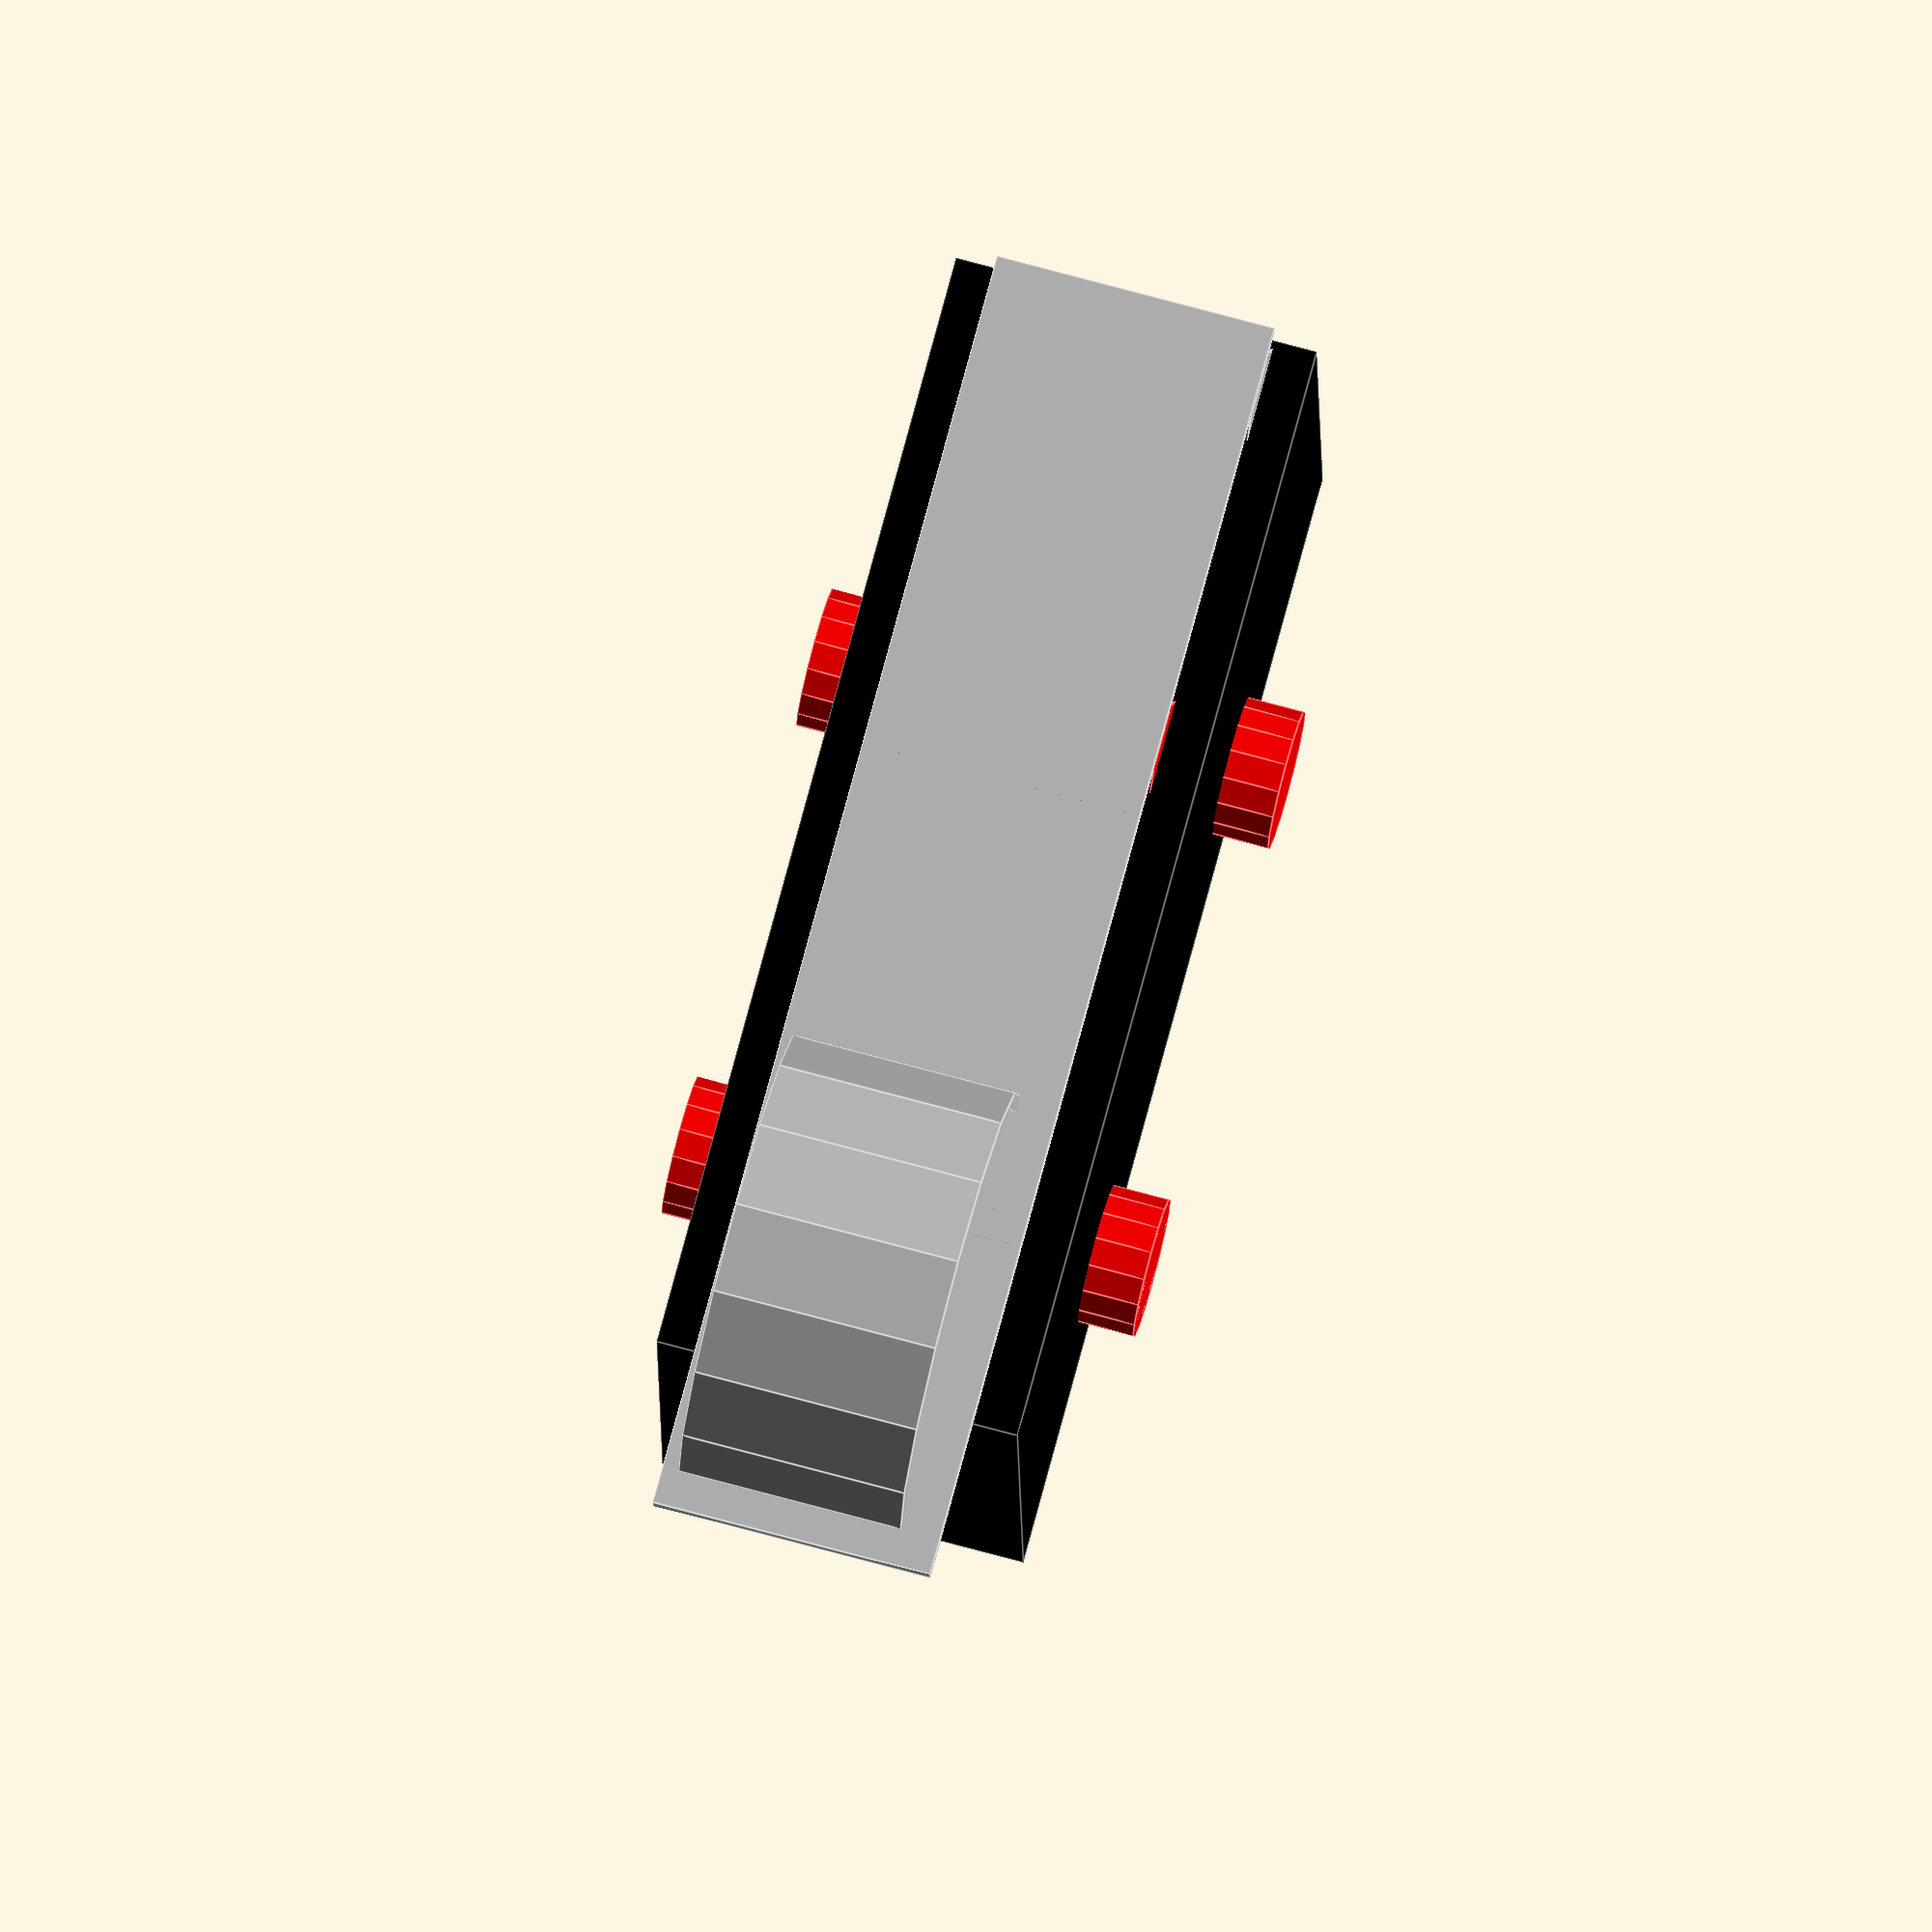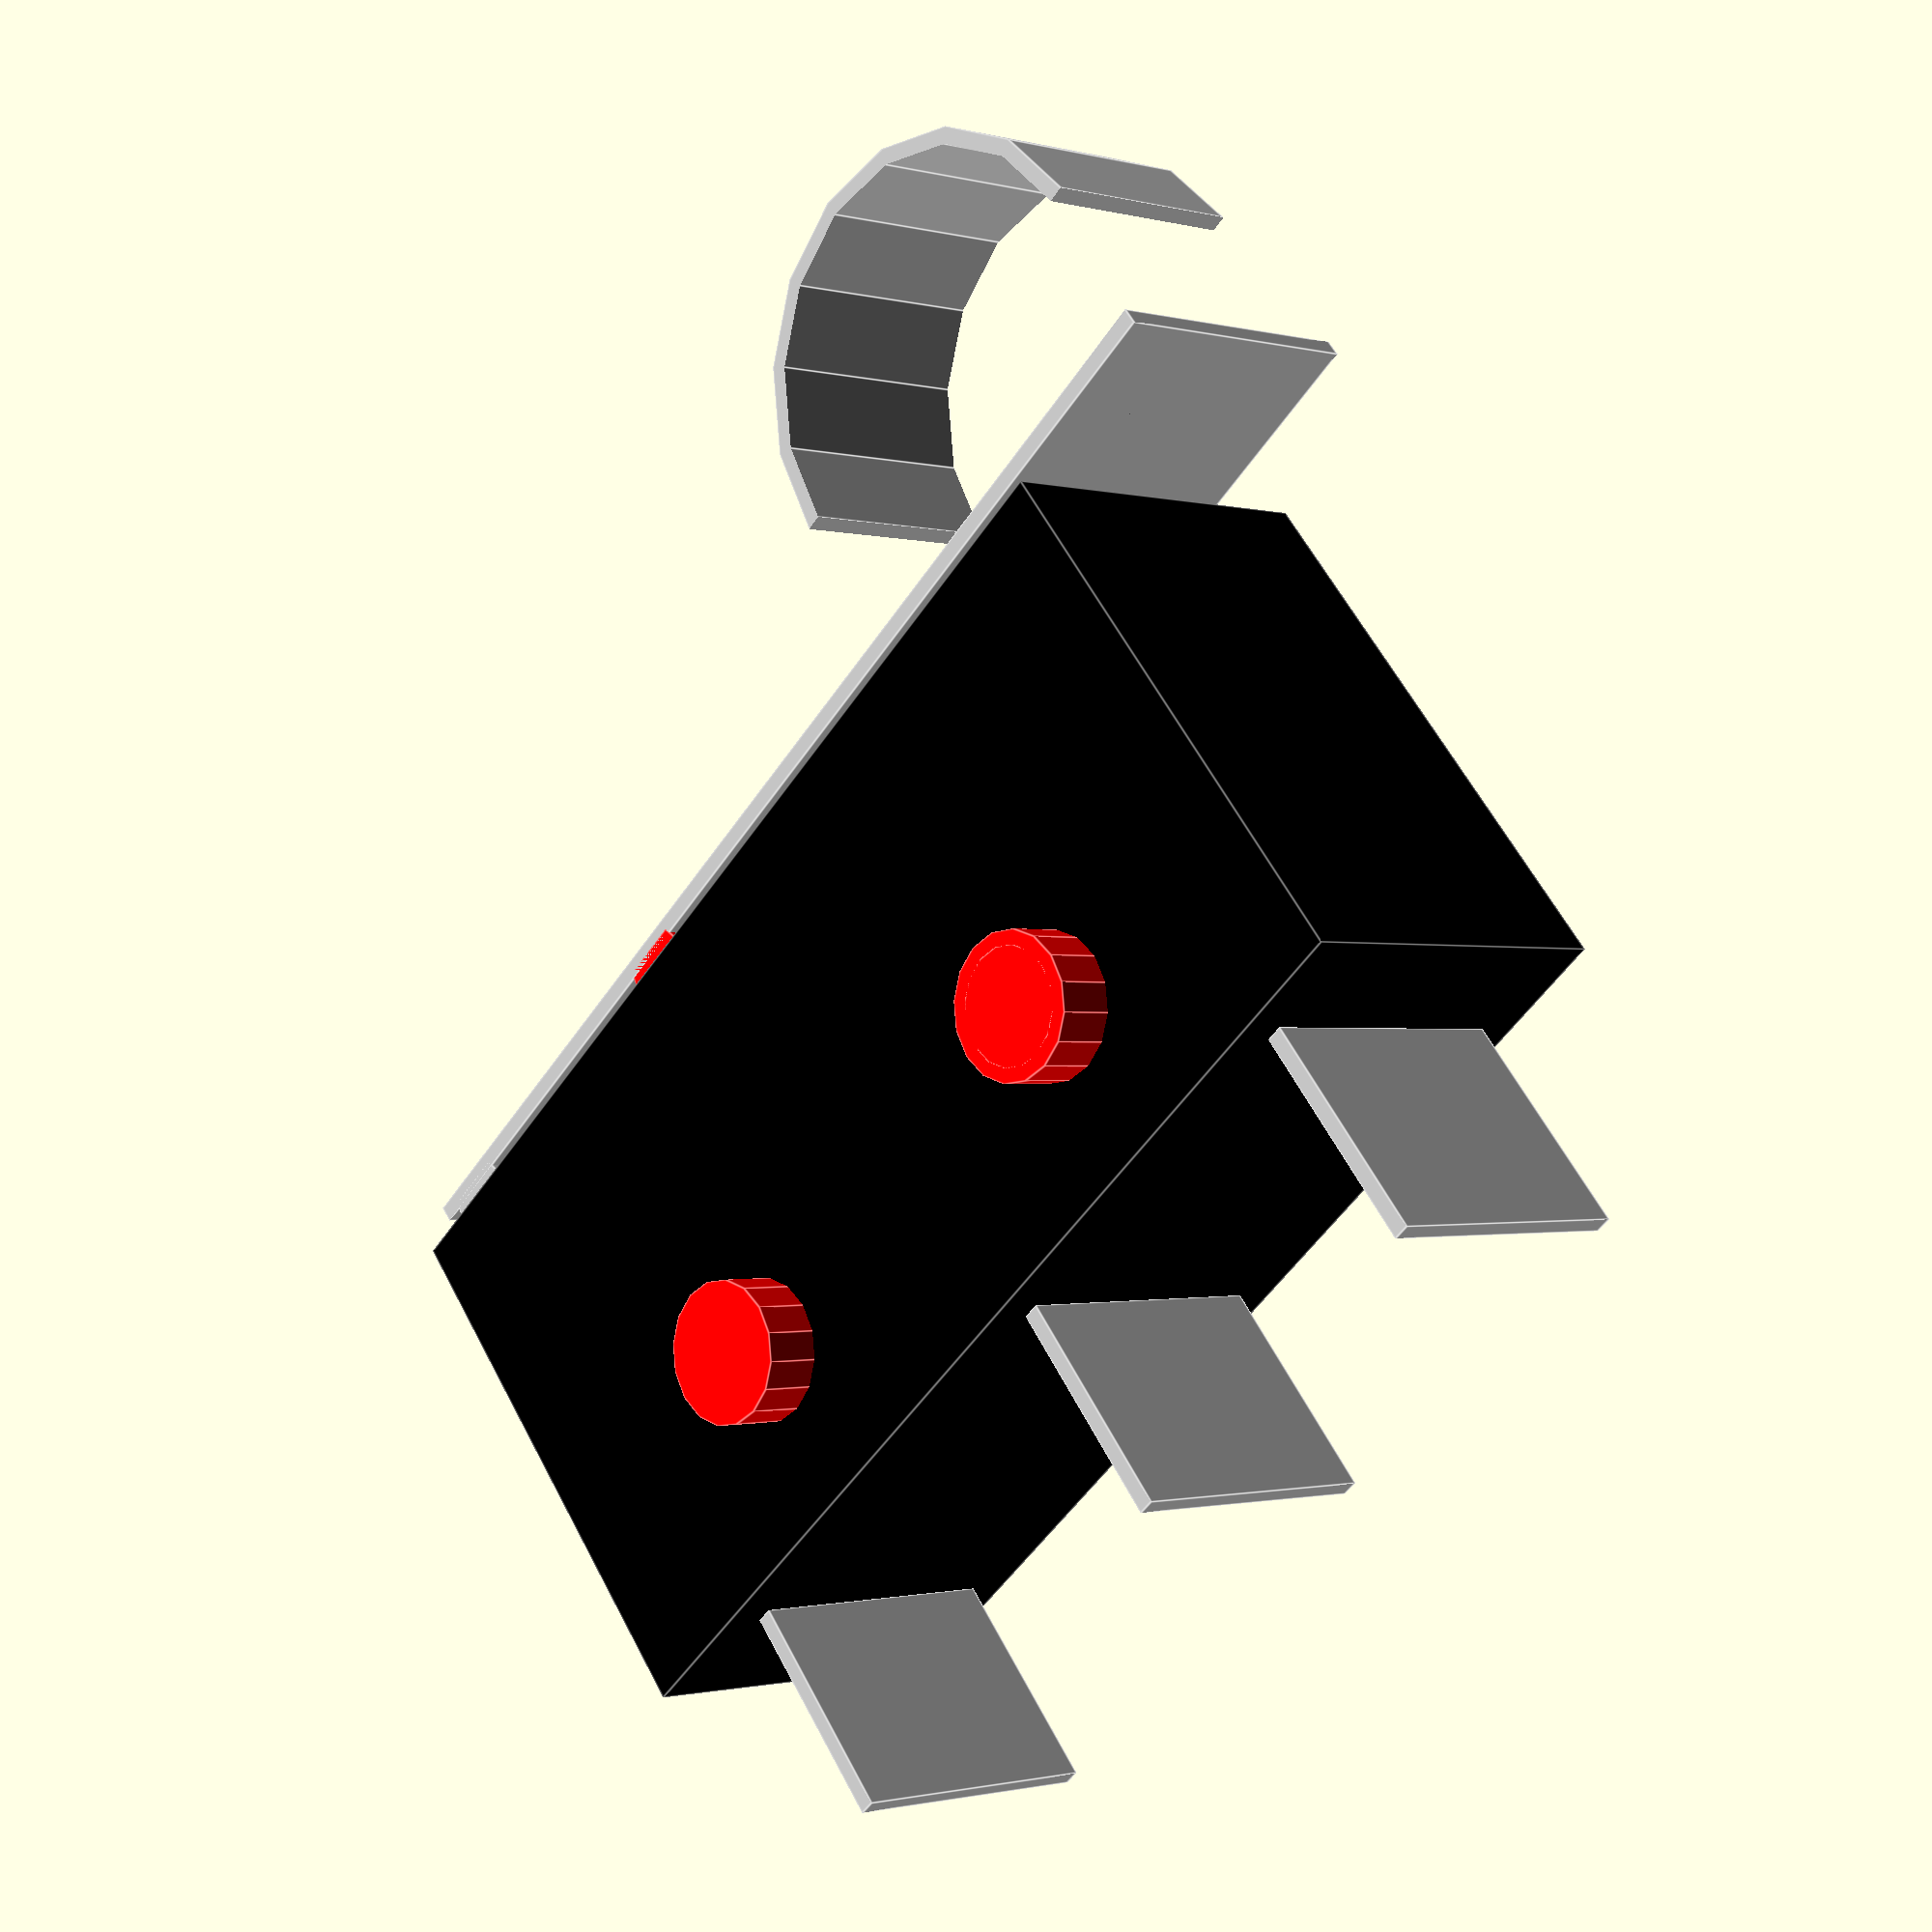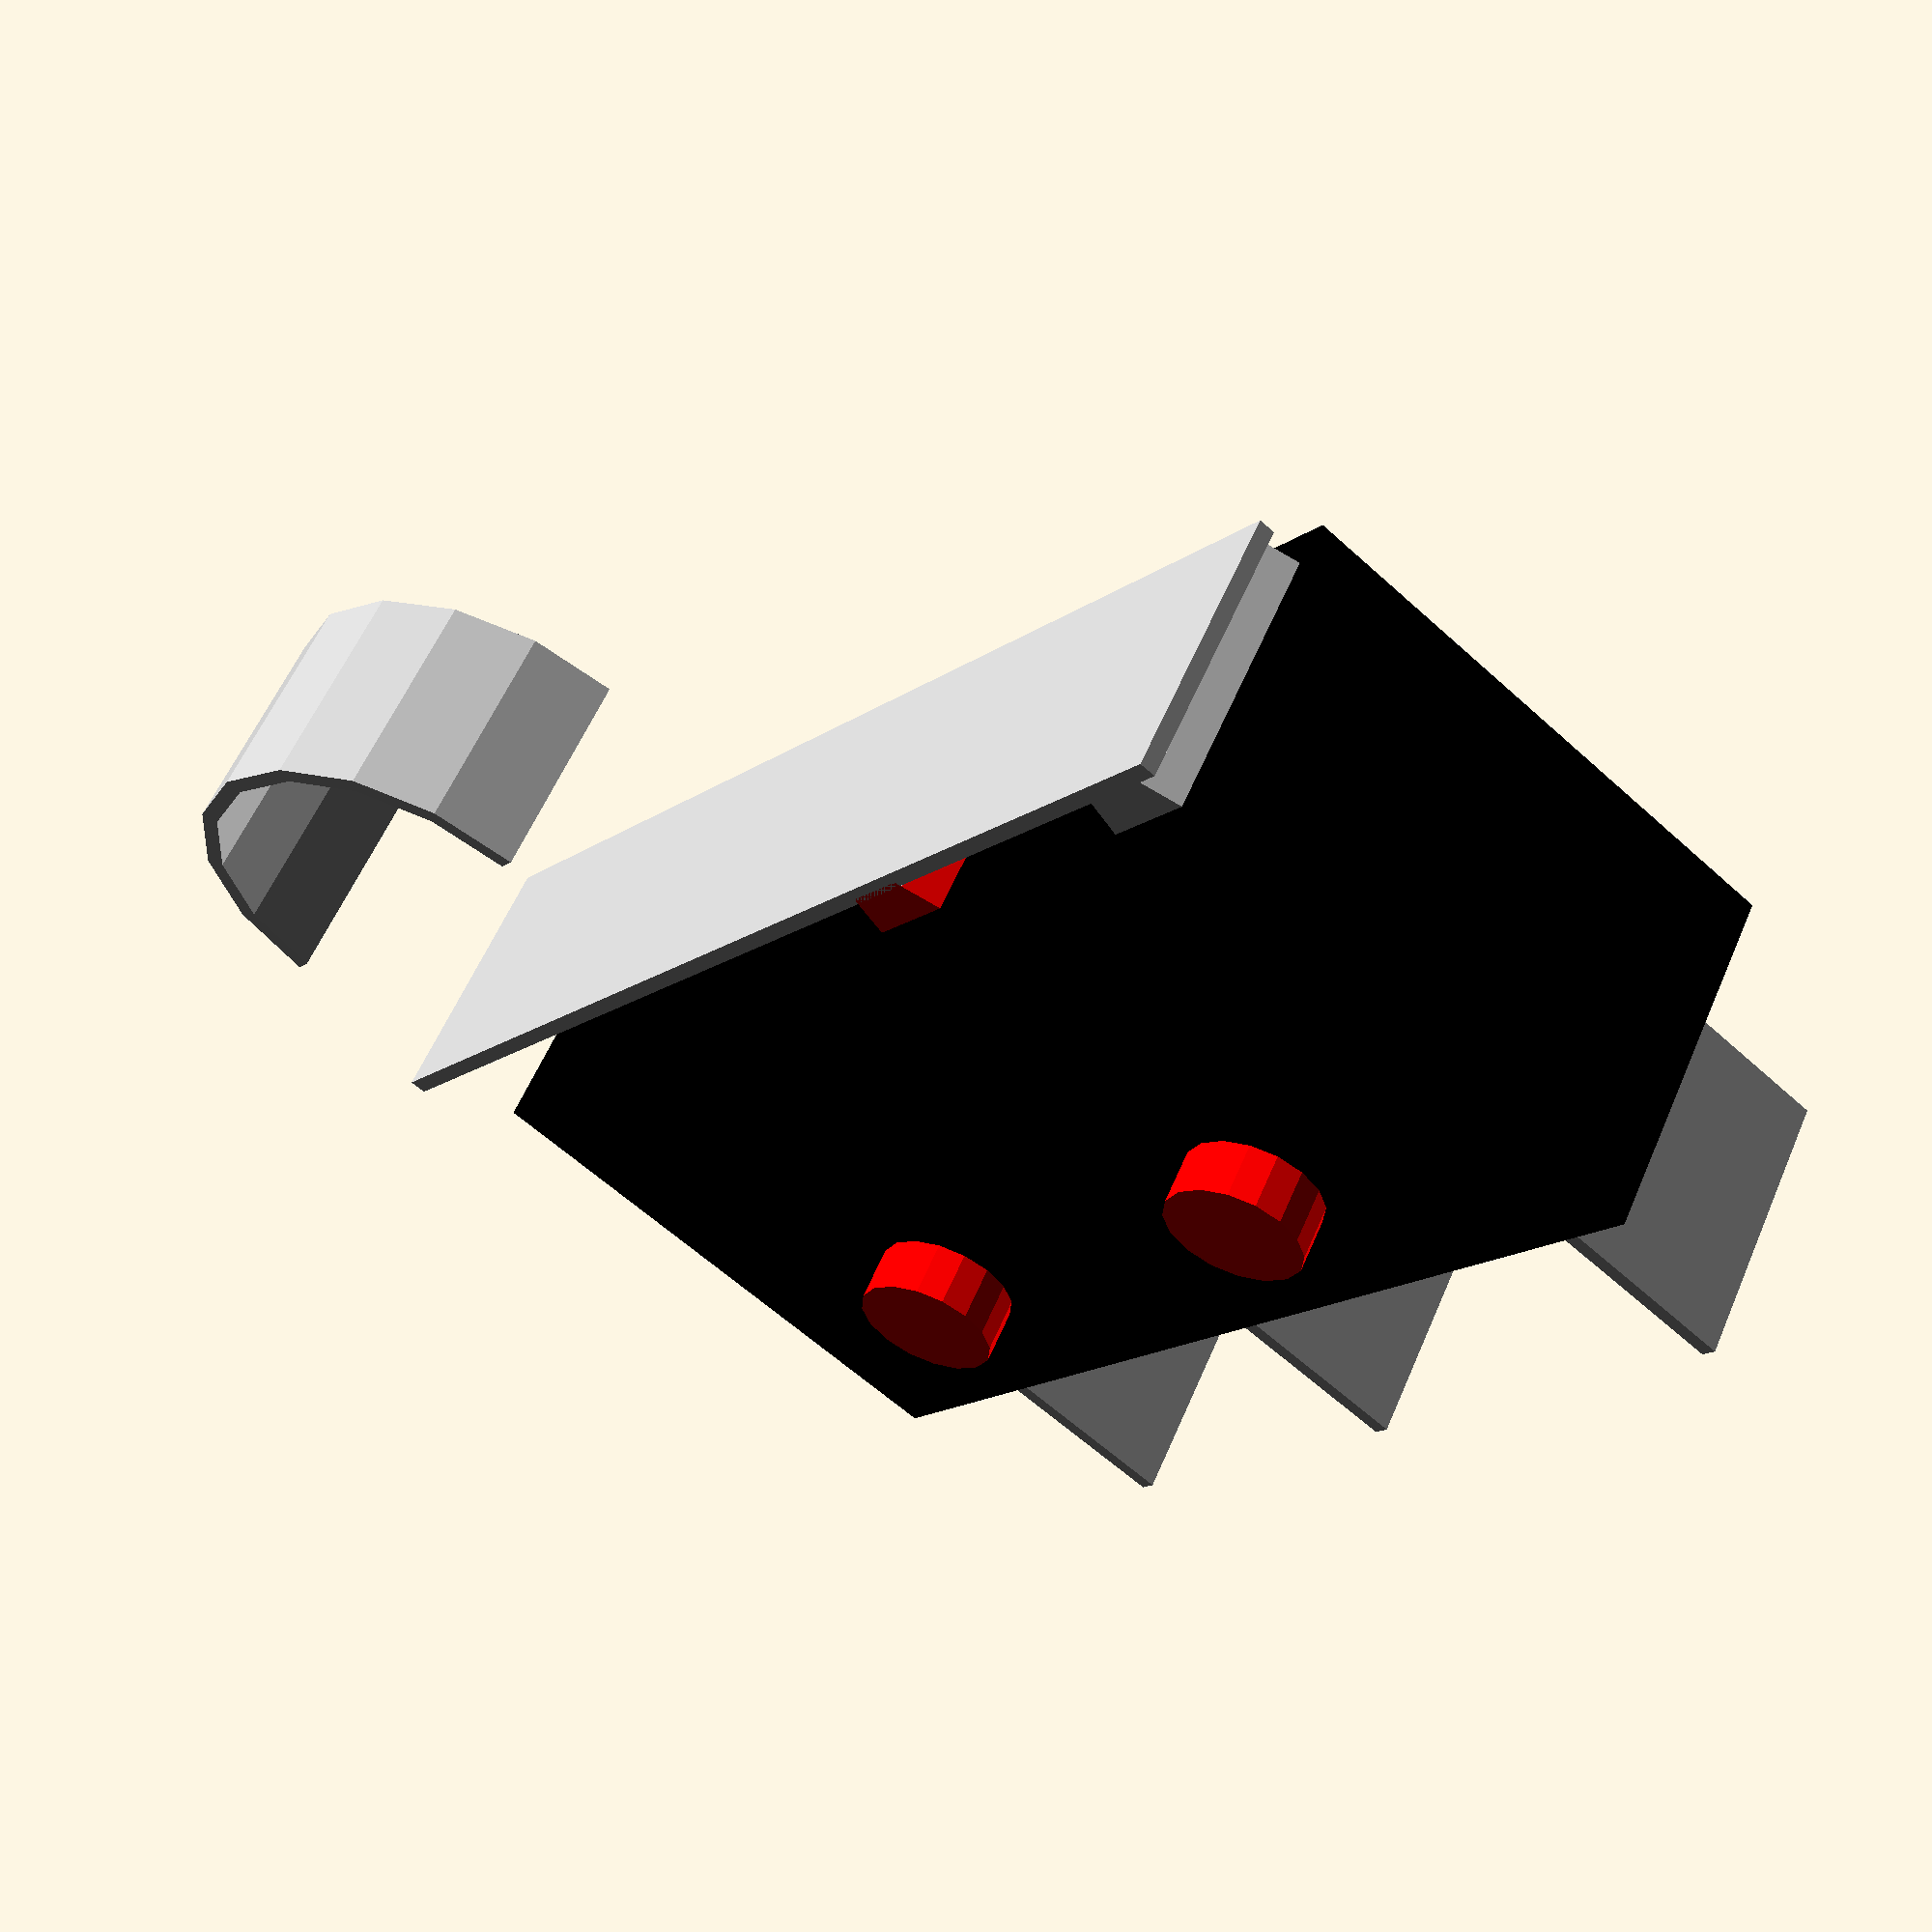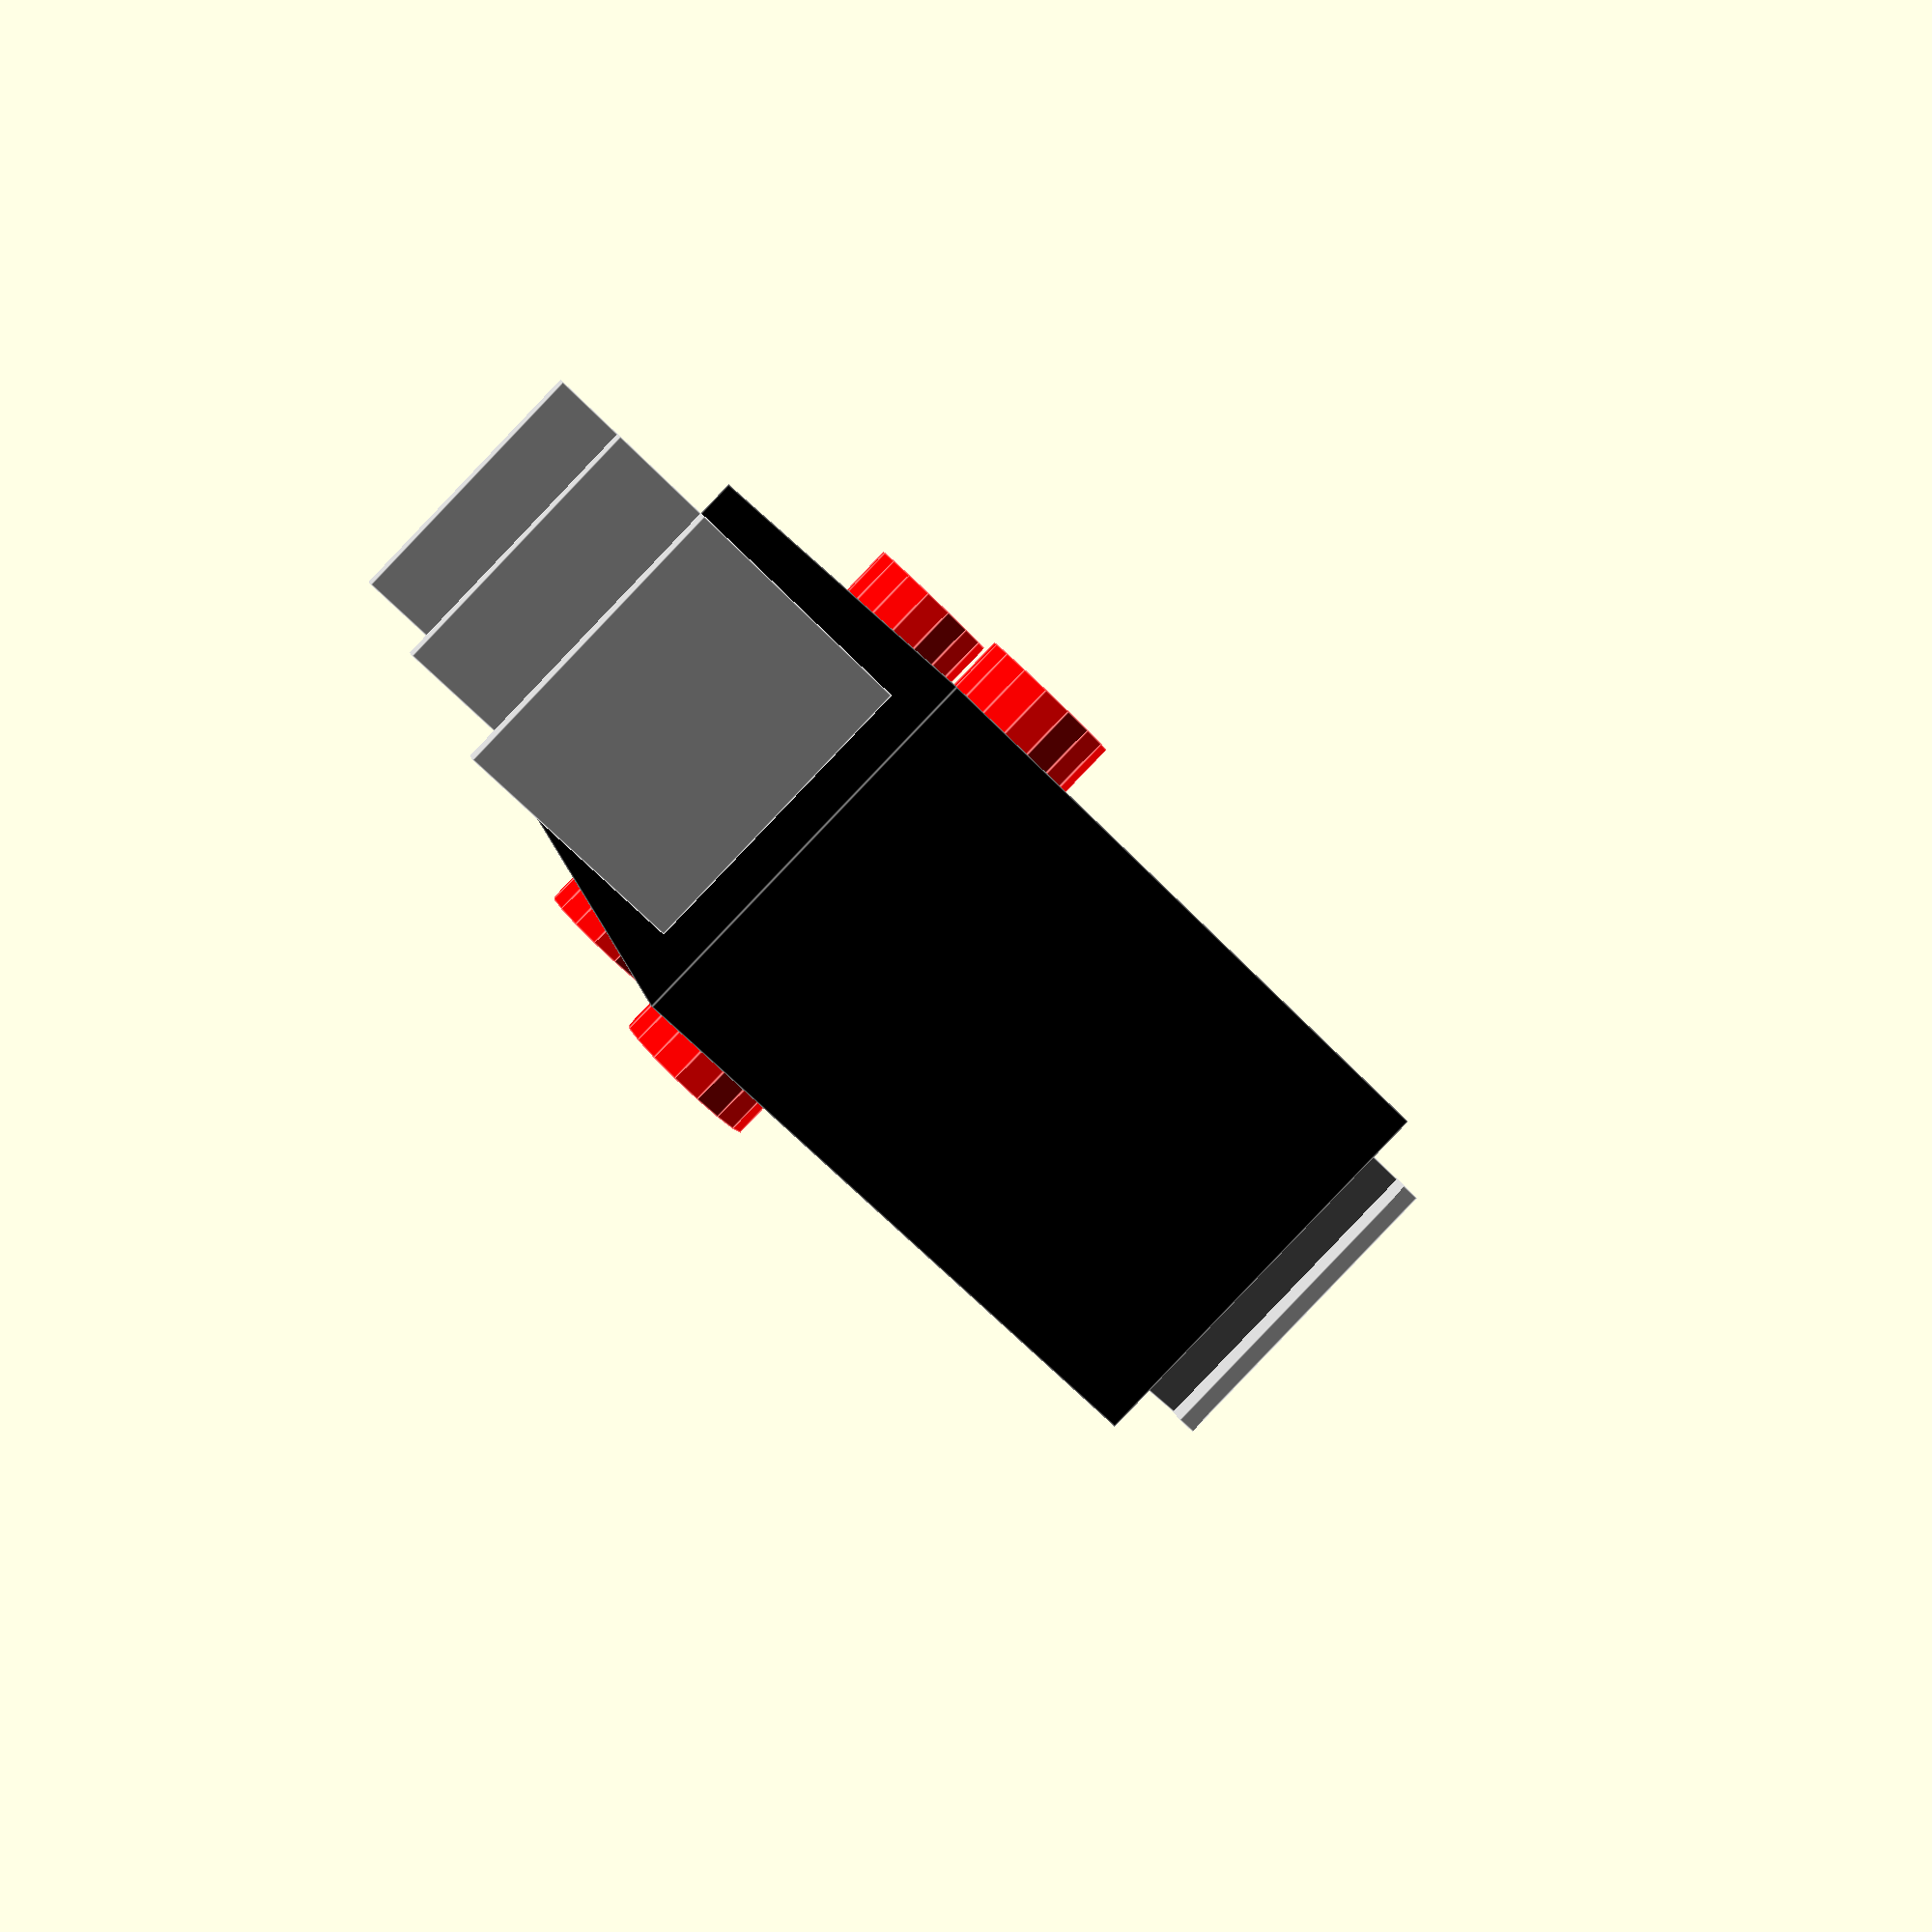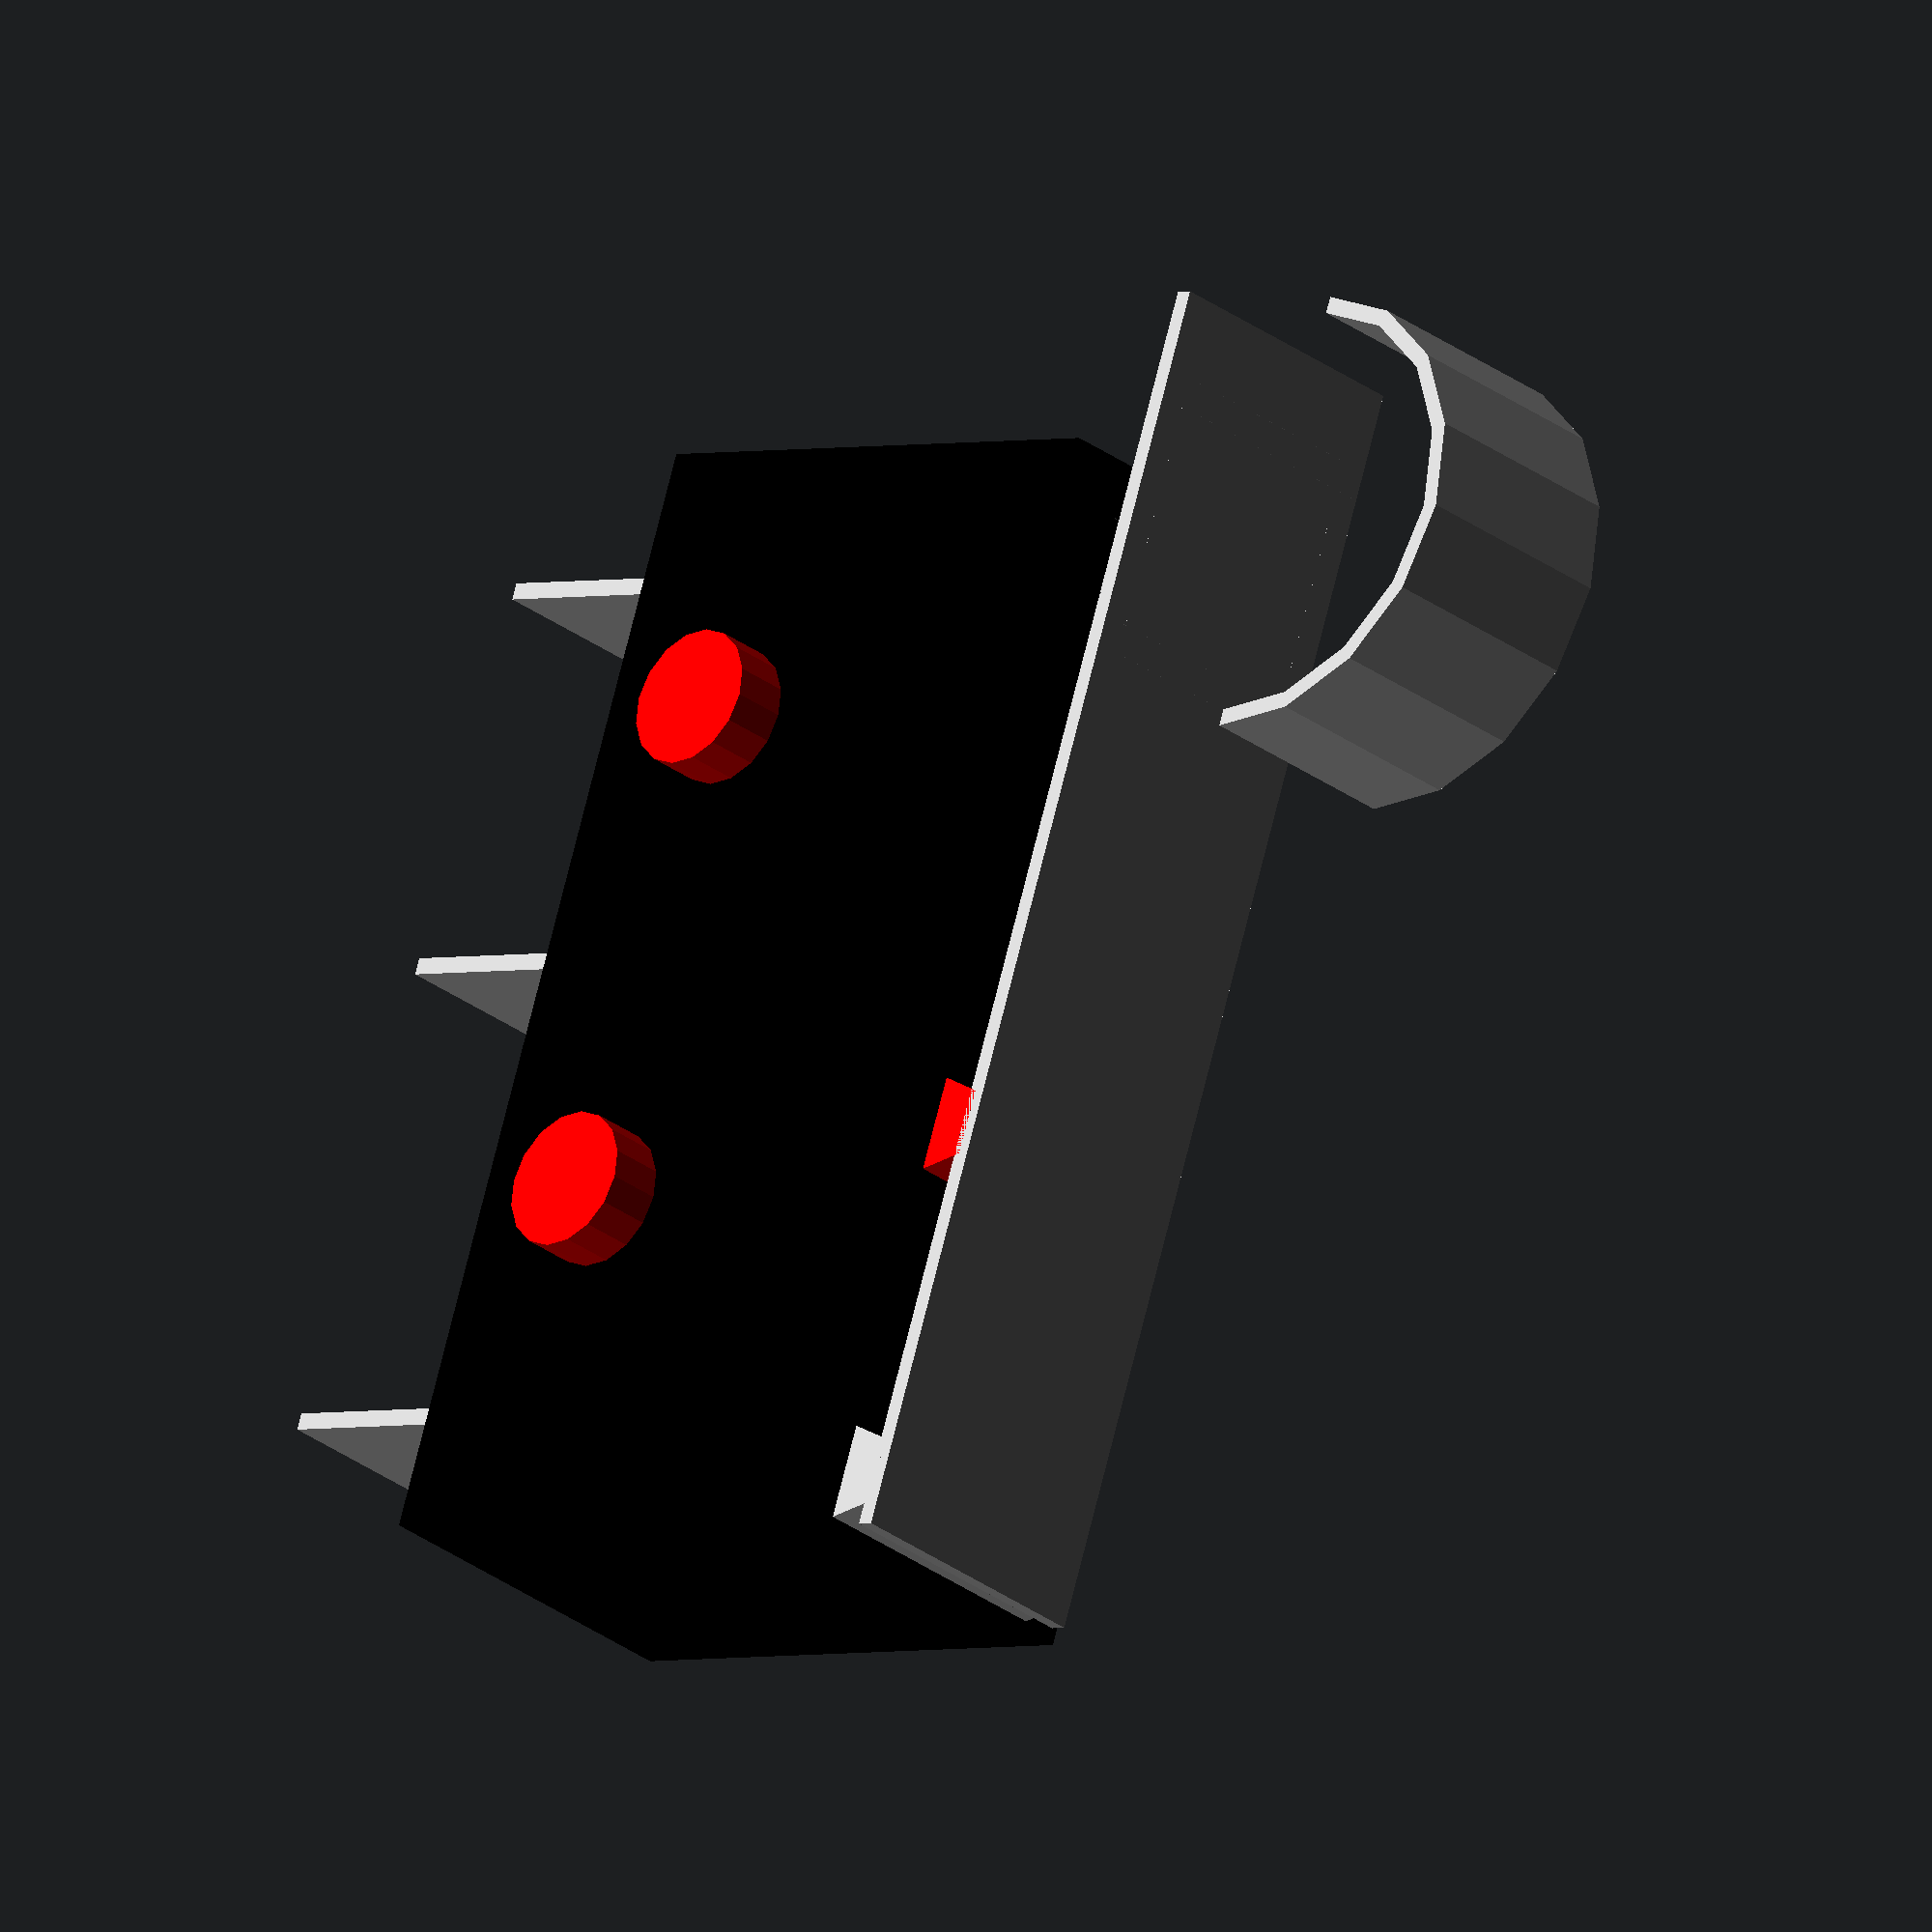
<openscad>
module EndSwitchBody20x11(boltOnly=0)
{
	if( !boltOnly )
	{
		color( "black") cube([20,10,6.5]);
		color ("Silver") translate([2,10,1.5/2]) cube([0.3,4,5]);
		color ("Silver") translate([9,10,1.5/2]) cube([0.3,4,5]);
		color ("Silver") translate([17.5,10,1.5/2]) cube([0.3,4,5]);
		color ("Silver") translate([20,-1,1.5/2]) rotate([0,0,0+90]) cube([0.3,23,5]);
		color ("Silver") translate([19,0,1.5/2]) rotate([0,0,0+90]) cylinder(r=1.0,h=5);
		color ("red") translate([12.5,0,1.5/2]) rotate([0,0,0+90]) cylinder(r=1.0,h=5);
		color ("red") translate([5,7,-1]) cylinder(r=1.0,h=8.5,$fn=16);
		color ("red") translate([5,7,-1]) cylinder(r=1.25,h=8.5,$fn=16);
		color ("red") translate([14,7,-1]) cylinder(r=1.25,h=8.5,$fn=16);
		color ("Silver") translate([1,-4,-1]) difference()
		{
			translate([0,0,2.25]) cylinder(r=4,h=4,$fn=16);
			translate([0,0,-1]) cylinder(r=4-0.3,h=10,$fn=16);
			translate([-10,0,-1]) cube([20,20,10]);
		}
	}
	else
	{
		color ("red") translate([5,7,-10]) cylinder(r=1.25,h=10+6.5+10,$fn=16);
		color ("red") translate([14,7,-10]) cylinder(r=1.25,h=10+6.5+10,$fn=16);
	}
	//translate([-3,-3,0])  cube([3,3,5]);
}
EndSwitchBody20x11();
</openscad>
<views>
elev=105.0 azim=2.3 roll=74.9 proj=o view=edges
elev=181.2 azim=319.7 roll=134.7 proj=p view=edges
elev=122.7 azim=52.2 roll=337.1 proj=p view=wireframe
elev=87.7 azim=107.2 roll=136.3 proj=p view=edges
elev=29.4 azim=71.0 roll=222.2 proj=o view=wireframe
</views>
